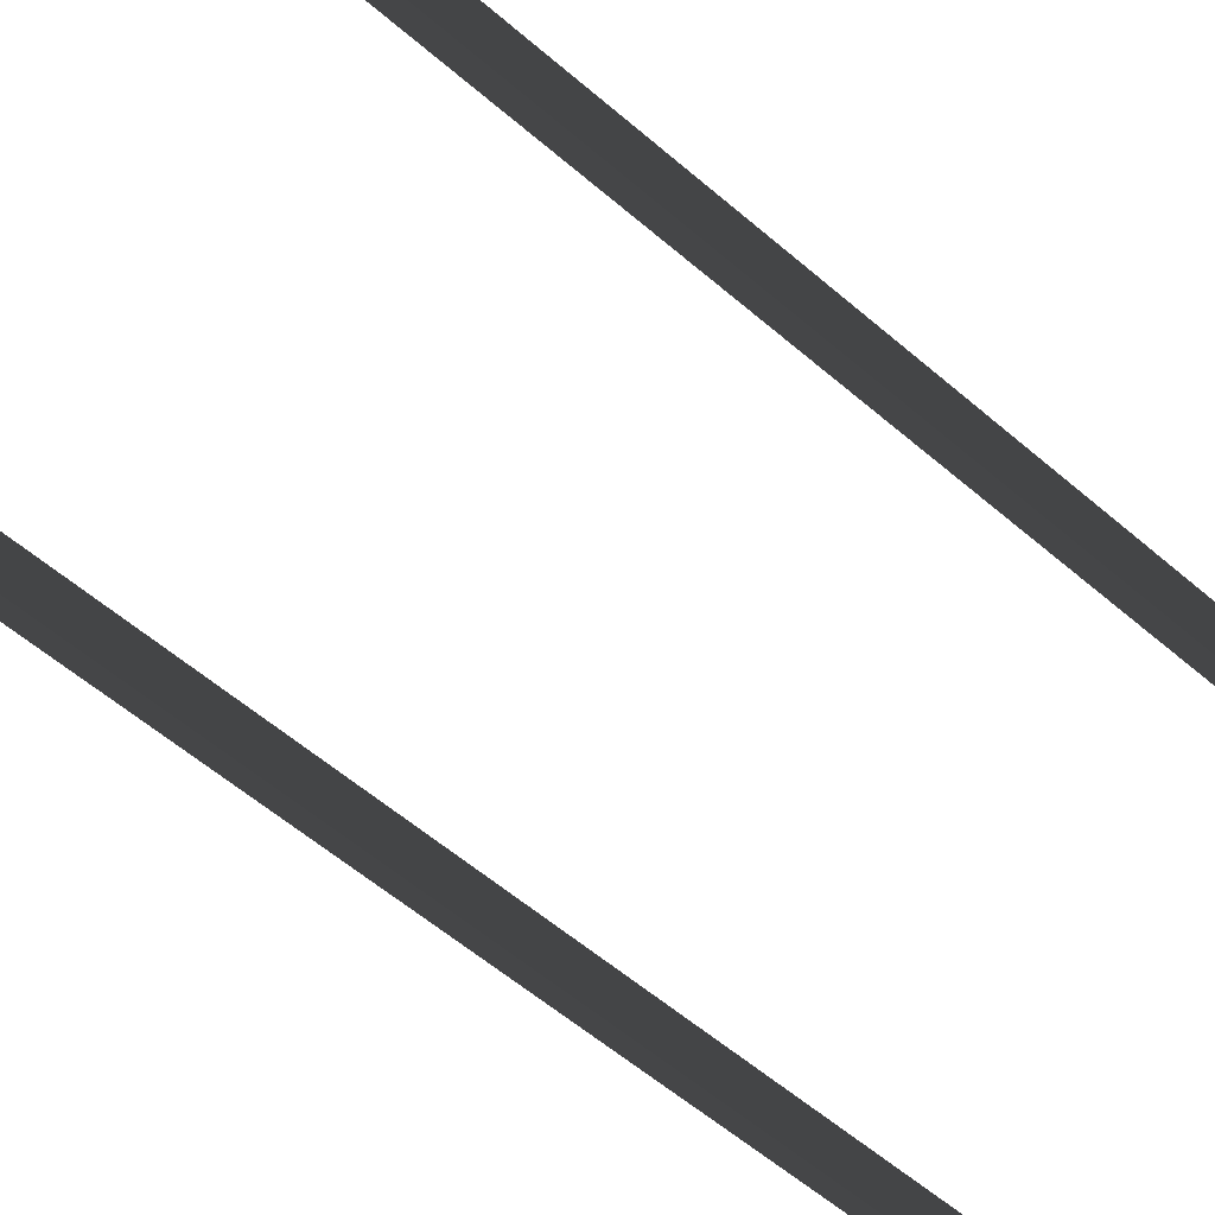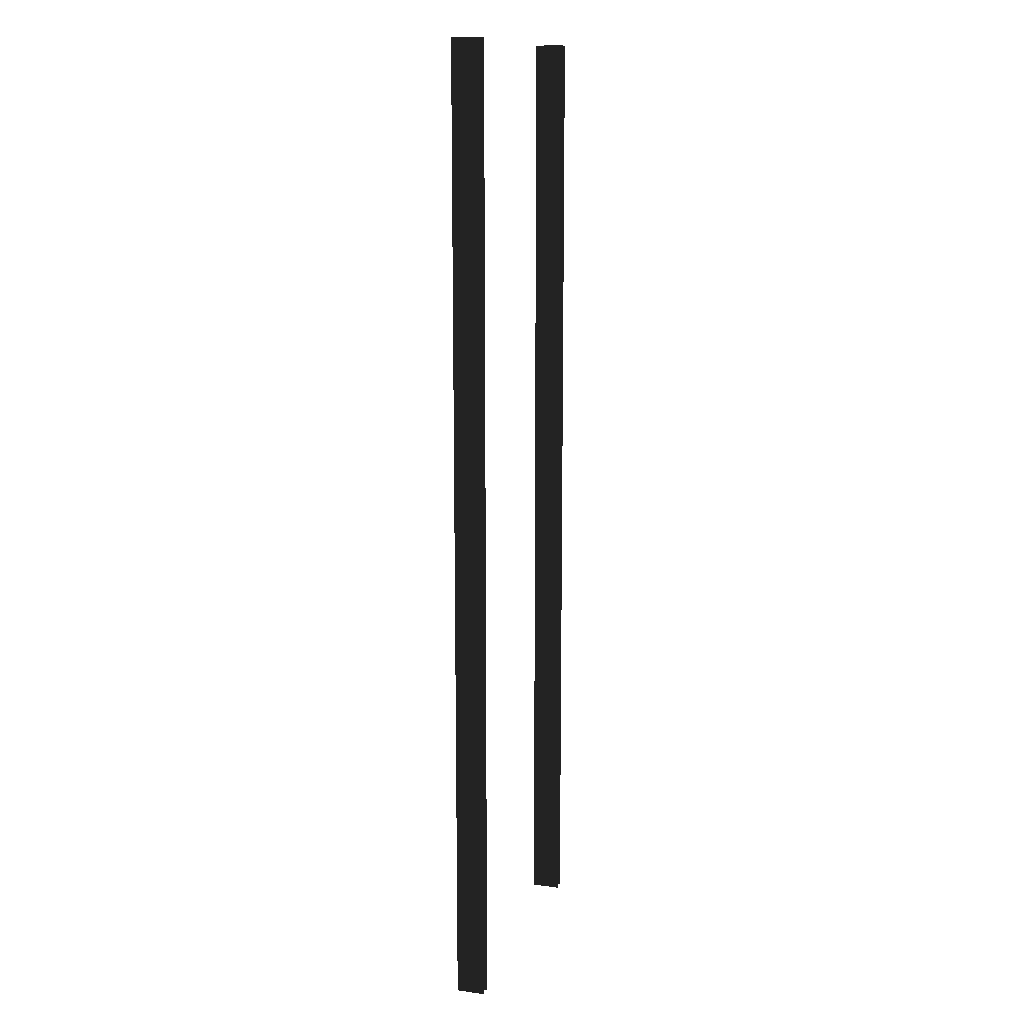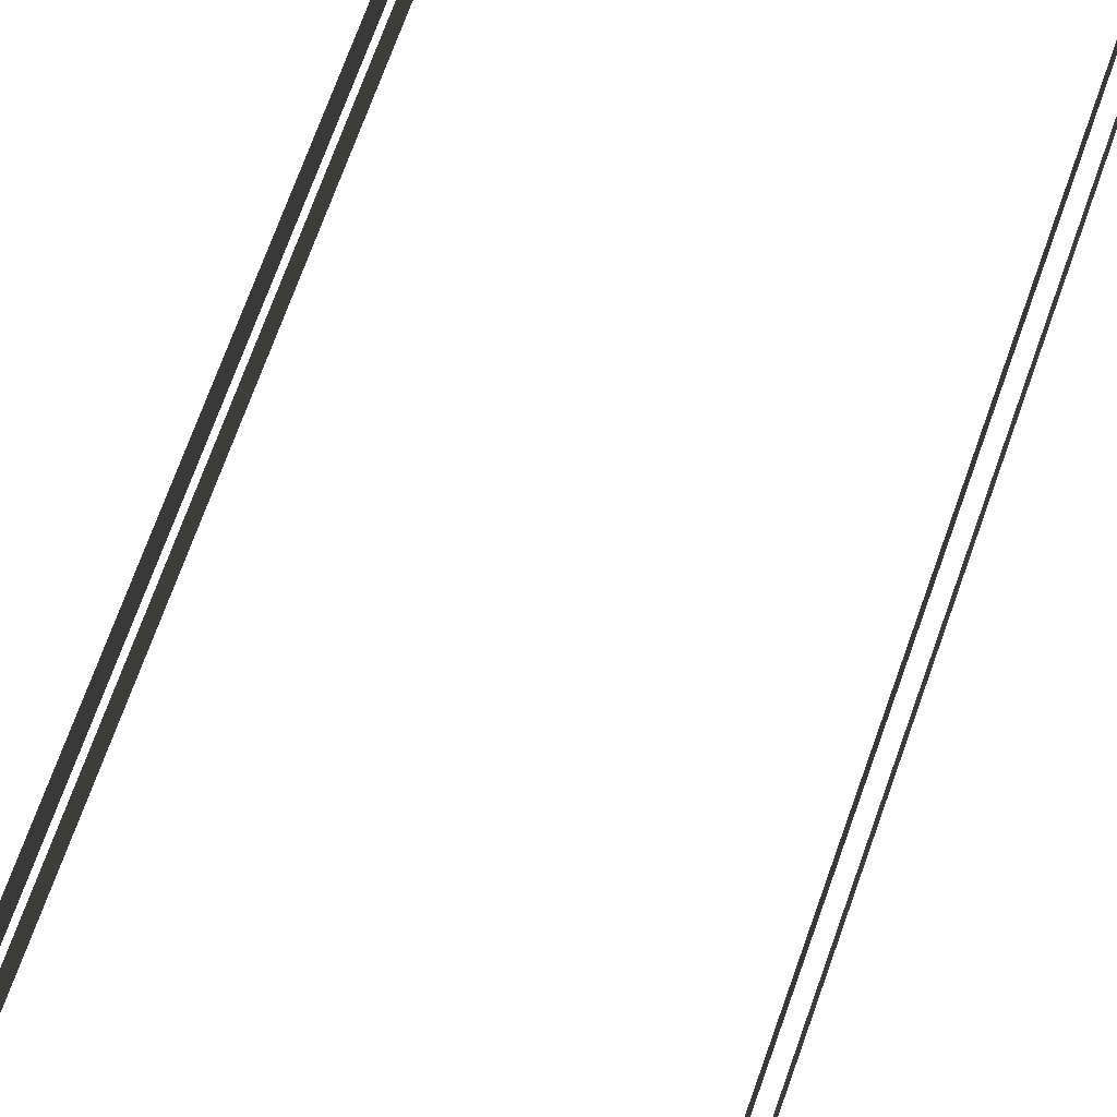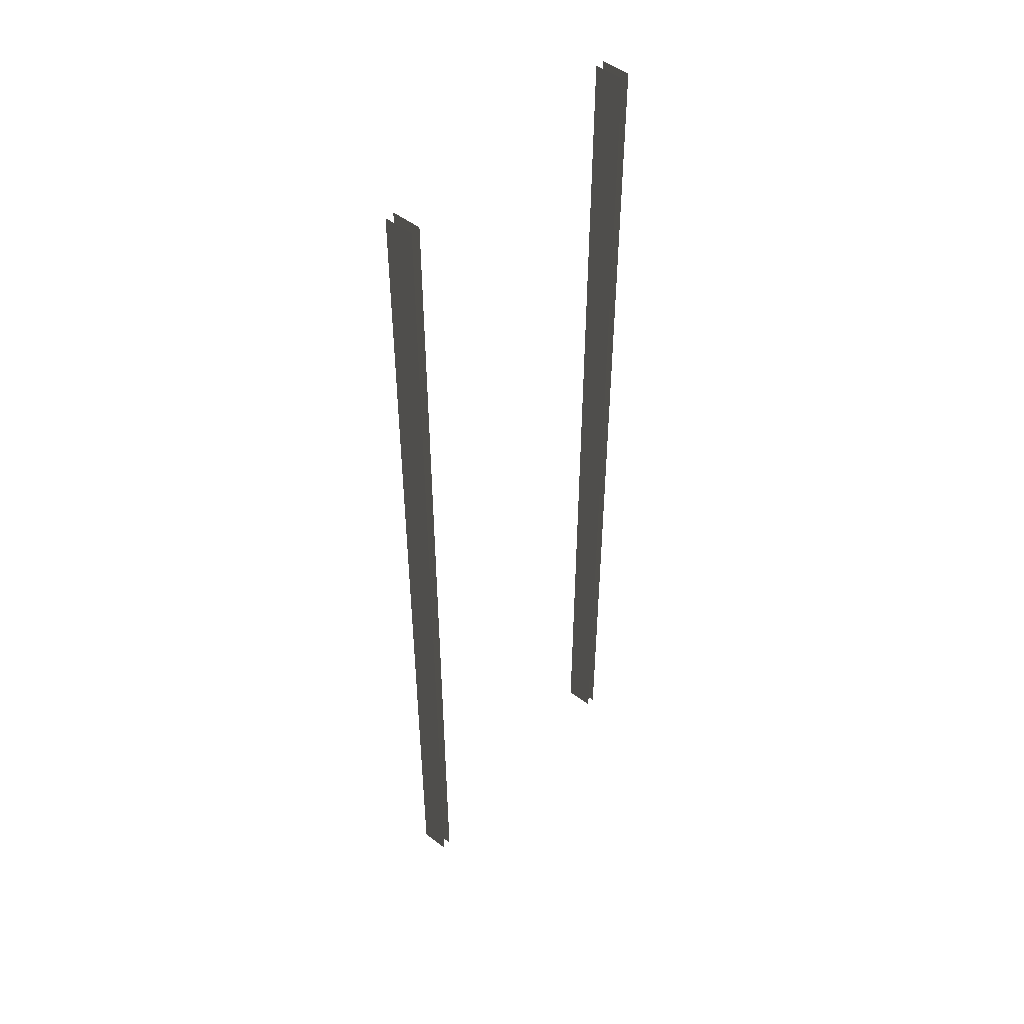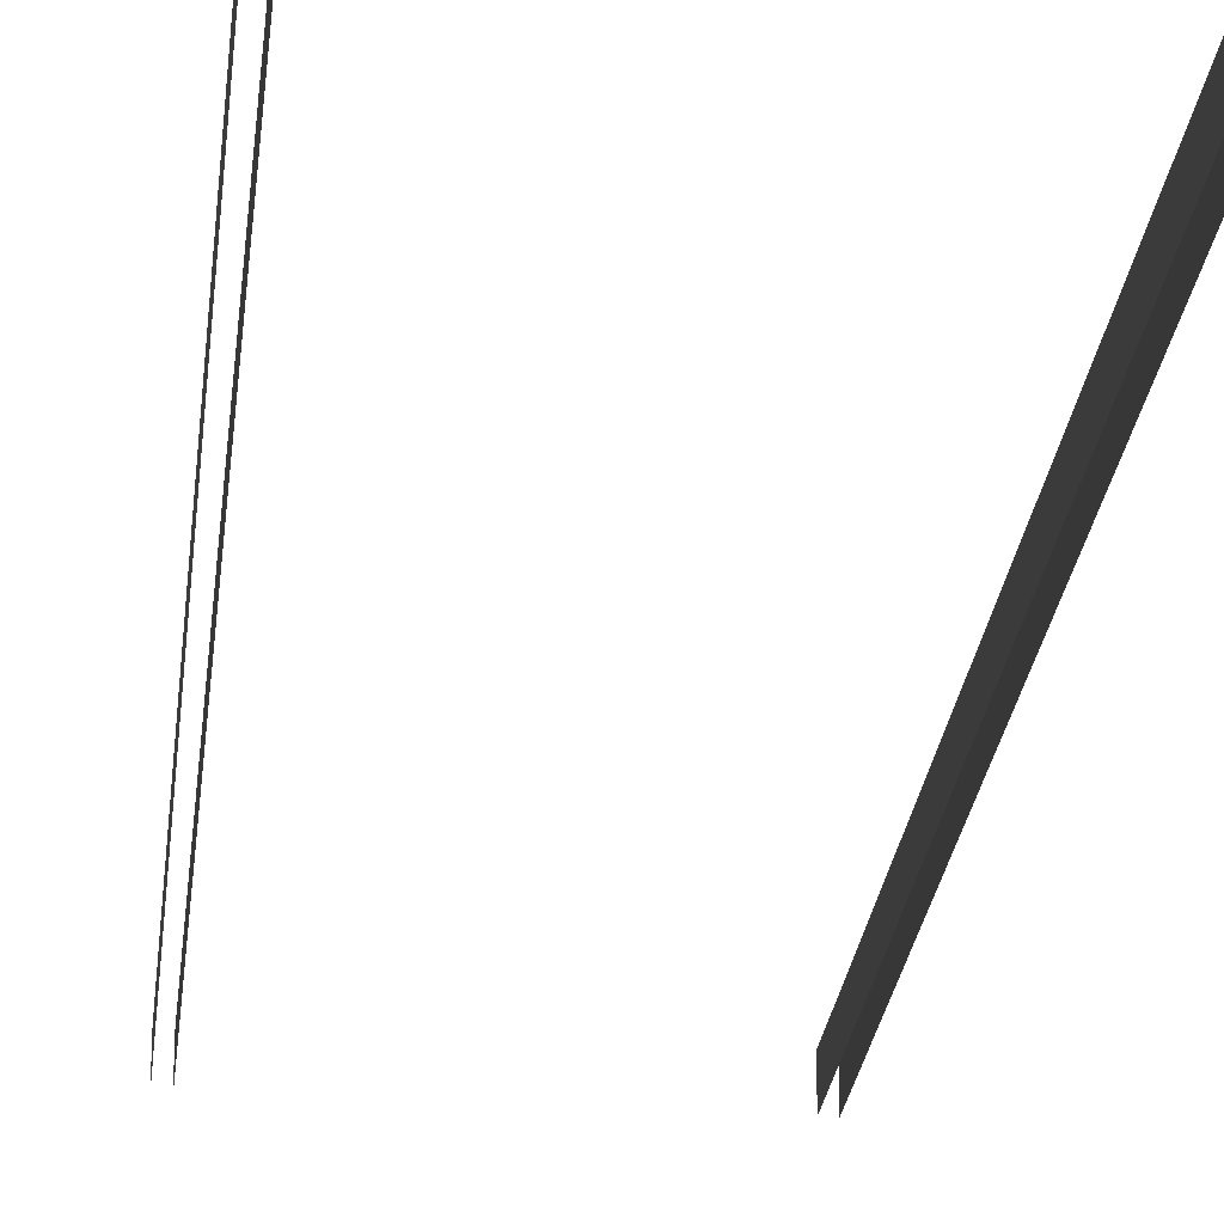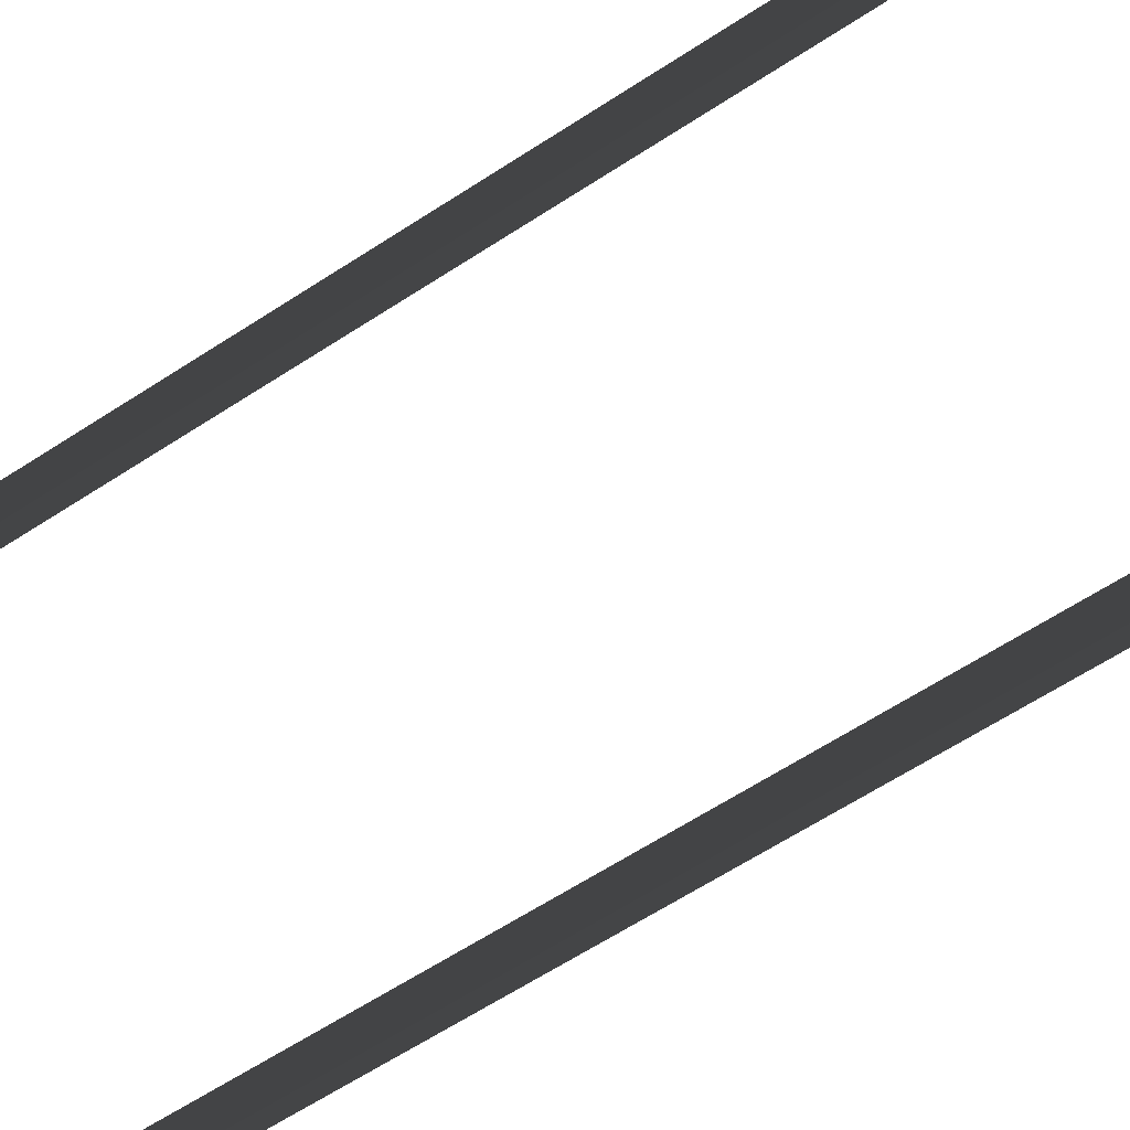
<metadata>
{"format":"obj","ext":"obj","renderer":"f3d","projection":"perspective","resolution":1024,"background":"white","views":[{"elev":-46.4,"azim":43.8,"up":"+Z"},{"elev":12.6,"azim":107.3,"up":"+Y"},{"elev":66.8,"azim":19.1,"up":"+Z"},{"elev":48.8,"azim":-49.6,"up":"+Y"},{"elev":-23.6,"azim":-5.7,"up":"+Z"},{"elev":-54.8,"azim":-54.2,"up":"+Z"}]}
</metadata>
<code>
v 4.828 0.01694 5.506
v 4.828 0.01694 6.556
v 4.828 -2.49 5.506
v 4.828 -2.49 6.556
v 5.167 0.01694 5.506
v 5.167 0.01694 6.556
v 5.167 2.49 5.506
v 5.167 2.49 6.556
v -4.828 0.01693 5.506
v -4.828 0.01694 6.556
v -4.828 2.49 5.506
v -4.828 2.49 6.556
v -5.167 0.01693 5.506
v -5.167 0.01694 6.556
v -5.167 -2.49 5.506
v -5.167 -2.49 6.556
v 4.828 17.33 5.506
v 4.828 17.33 6.556
v 4.828 14.86 5.506
v 4.828 14.86 6.556
v 4.828 14.86 5.506
v 4.828 14.86 6.556
v 4.828 12.38 5.506
v 4.828 12.38 6.556
v 4.828 12.38 5.506
v 4.828 12.38 6.556
v 4.828 9.91 5.506
v 4.828 9.91 6.556
v 4.828 9.91 5.506
v 4.828 9.91 6.556
v 4.828 7.437 5.506
v 4.828 7.437 6.556
v 4.828 7.437 5.506
v 4.828 7.437 6.556
v 4.828 4.964 5.506
v 4.828 4.964 6.556
v 4.828 4.964 5.506
v 4.828 4.964 6.556
v 4.828 2.49 5.506
v 4.828 2.49 6.556
v 4.828 2.49 5.506
v 4.828 2.49 6.556
v 4.828 0.01694 5.506
v 4.828 0.01694 6.556
v 4.828 -14.86 6.556
v 4.828 -17.33 6.556
v 4.828 -17.33 5.506
v 4.828 -14.86 5.506
v 4.828 -12.38 6.556
v 4.828 -14.86 6.556
v 4.828 -14.86 5.506
v 4.828 -12.38 5.506
v 4.828 -9.91 6.556
v 4.828 -12.38 6.556
v 4.828 -12.38 5.506
v 4.828 -9.91 5.506
v 4.828 -7.437 6.556
v 4.828 -9.91 6.556
v 4.828 -9.91 5.506
v 4.828 -7.437 5.506
v 4.828 -4.964 6.556
v 4.828 -7.437 6.556
v 4.828 -7.437 5.506
v 4.828 -4.964 5.506
v 4.828 -2.49 6.556
v 4.828 -4.964 6.556
v 4.828 -4.964 5.506
v 4.828 -2.49 5.506
v 5.167 -17.33 5.506
v 5.167 -17.33 6.556
v 5.167 -14.86 5.506
v 5.167 -14.86 6.556
v 5.167 -14.86 5.506
v 5.167 -14.86 6.556
v 5.167 -12.38 5.506
v 5.167 -12.38 6.556
v 5.167 -12.38 5.506
v 5.167 -12.38 6.556
v 5.167 -9.91 5.506
v 5.167 -9.91 6.556
v 5.167 -9.91 5.506
v 5.167 -9.91 6.556
v 5.167 -7.437 5.506
v 5.167 -7.437 6.556
v 5.167 -7.437 5.506
v 5.167 -7.437 6.556
v 5.167 -4.964 5.506
v 5.167 -4.964 6.556
v 5.167 -4.964 5.506
v 5.167 -4.964 6.556
v 5.167 -2.49 5.506
v 5.167 -2.49 6.556
v 5.167 -2.49 5.506
v 5.167 -2.49 6.556
v 5.167 0.01694 5.506
v 5.167 0.01694 6.556
v 5.167 14.86 6.556
v 5.167 17.33 6.556
v 5.167 17.33 5.506
v 5.167 14.86 5.506
v 5.167 12.38 6.556
v 5.167 14.86 6.556
v 5.167 14.86 5.506
v 5.167 12.38 5.506
v 5.167 9.91 6.556
v 5.167 12.38 6.556
v 5.167 12.38 5.506
v 5.167 9.91 5.506
v 5.167 7.437 6.556
v 5.167 9.91 6.556
v 5.167 9.91 5.506
v 5.167 7.437 5.506
v 5.167 4.964 6.556
v 5.167 7.437 6.556
v 5.167 7.437 5.506
v 5.167 4.964 5.506
v 5.167 2.49 6.556
v 5.167 4.964 6.556
v 5.167 4.964 5.506
v 5.167 2.49 5.506
v -4.828 -17.33 5.506
v -4.828 -17.33 6.556
v -4.828 -14.86 5.506
v -4.828 -14.86 6.556
v -4.828 -14.86 5.506
v -4.828 -14.86 6.556
v -4.828 -12.38 5.506
v -4.828 -12.38 6.556
v -4.828 -12.38 5.506
v -4.828 -12.38 6.556
v -4.828 -9.91 5.506
v -4.828 -9.91 6.556
v -4.828 -9.91 5.506
v -4.828 -9.91 6.556
v -4.828 -7.437 5.506
v -4.828 -7.437 6.556
v -4.828 -7.437 5.506
v -4.828 -7.437 6.556
v -4.828 -4.964 5.506
v -4.828 -4.964 6.556
v -4.828 -4.964 5.506
v -4.828 -4.964 6.556
v -4.828 -2.49 5.506
v -4.828 -2.49 6.556
v -4.828 -2.49 5.506
v -4.828 -2.49 6.556
v -4.828 0.01693 5.506
v -4.828 0.01694 6.556
v -4.828 14.86 6.556
v -4.828 17.33 6.556
v -4.828 17.33 5.506
v -4.828 14.86 5.506
v -4.828 12.38 6.556
v -4.828 14.86 6.556
v -4.828 14.86 5.506
v -4.828 12.38 5.506
v -4.828 9.91 6.556
v -4.828 12.38 6.556
v -4.828 12.38 5.506
v -4.828 9.91 5.506
v -4.828 7.437 6.556
v -4.828 9.91 6.556
v -4.828 9.91 5.506
v -4.828 7.437 5.506
v -4.828 4.964 6.556
v -4.828 7.437 6.556
v -4.828 7.437 5.506
v -4.828 4.964 5.506
v -4.828 2.49 6.556
v -4.828 4.964 6.556
v -4.828 4.964 5.506
v -4.828 2.49 5.506
v -5.167 17.33 5.506
v -5.167 17.33 6.556
v -5.167 14.86 5.506
v -5.167 14.86 6.556
v -5.167 14.86 5.506
v -5.167 14.86 6.556
v -5.167 12.38 5.506
v -5.167 12.38 6.556
v -5.167 12.38 5.506
v -5.167 12.38 6.556
v -5.167 9.91 5.506
v -5.167 9.91 6.556
v -5.167 9.91 5.506
v -5.167 9.91 6.556
v -5.167 7.437 5.506
v -5.167 7.437 6.556
v -5.167 7.437 5.506
v -5.167 7.437 6.556
v -5.167 4.964 5.506
v -5.167 4.964 6.556
v -5.167 4.964 5.506
v -5.167 4.964 6.556
v -5.167 2.49 5.506
v -5.167 2.49 6.556
v -5.167 2.49 5.506
v -5.167 2.49 6.556
v -5.167 0.01693 5.506
v -5.167 0.01694 6.556
v -5.167 -14.86 6.556
v -5.167 -17.33 6.556
v -5.167 -17.33 5.506
v -5.167 -14.86 5.506
v -5.167 -12.38 6.556
v -5.167 -14.86 6.556
v -5.167 -14.86 5.506
v -5.167 -12.38 5.506
v -5.167 -9.91 6.556
v -5.167 -12.38 6.556
v -5.167 -12.38 5.506
v -5.167 -9.91 5.506
v -5.167 -7.437 6.556
v -5.167 -9.91 6.556
v -5.167 -9.91 5.506
v -5.167 -7.437 5.506
v -5.167 -4.964 6.556
v -5.167 -7.437 6.556
v -5.167 -7.437 5.506
v -5.167 -4.964 5.506
v -5.167 -2.49 6.556
v -5.167 -4.964 6.556
v -5.167 -4.964 5.506
v -5.167 -2.49 5.506
g Bridge3_(7)_1950_295
f 1 3 2
f 4 2 3
f 5 7 6
f 8 6 7
f 9 11 10
f 12 10 11
f 13 15 14
f 16 14 15
f 17 19 18
f 20 18 19
f 21 23 22
f 24 22 23
f 25 27 26
f 28 26 27
f 29 31 30
f 32 30 31
f 33 35 34
f 36 34 35
f 37 39 38
f 40 38 39
f 41 43 42
f 44 42 43
f 45 47 46
f 47 45 48
f 49 51 50
f 51 49 52
f 53 55 54
f 55 53 56
f 57 59 58
f 59 57 60
f 61 63 62
f 63 61 64
f 65 67 66
f 67 65 68
f 69 71 70
f 72 70 71
f 73 75 74
f 76 74 75
f 77 79 78
f 80 78 79
f 81 83 82
f 84 82 83
f 85 87 86
f 88 86 87
f 89 91 90
f 92 90 91
f 93 95 94
f 96 94 95
f 97 99 98
f 99 97 100
f 101 103 102
f 103 101 104
f 105 107 106
f 107 105 108
f 109 111 110
f 111 109 112
f 113 115 114
f 115 113 116
f 117 119 118
f 119 117 120
f 121 123 122
f 124 122 123
f 125 127 126
f 128 126 127
f 129 131 130
f 132 130 131
f 133 135 134
f 136 134 135
f 137 139 138
f 140 138 139
f 141 143 142
f 144 142 143
f 145 147 146
f 148 146 147
f 149 151 150
f 151 149 152
f 153 155 154
f 155 153 156
f 157 159 158
f 159 157 160
f 161 163 162
f 163 161 164
f 165 167 166
f 167 165 168
f 169 171 170
f 171 169 172
f 173 175 174
f 176 174 175
f 177 179 178
f 180 178 179
f 181 183 182
f 184 182 183
f 185 187 186
f 188 186 187
f 189 191 190
f 192 190 191
f 193 195 194
f 196 194 195
f 197 199 198
f 200 198 199
f 201 203 202
f 203 201 204
f 205 207 206
f 207 205 208
f 209 211 210
f 211 209 212
f 213 215 214
f 215 213 216
f 217 219 218
f 219 217 220
f 221 223 222
f 223 221 224

</code>
